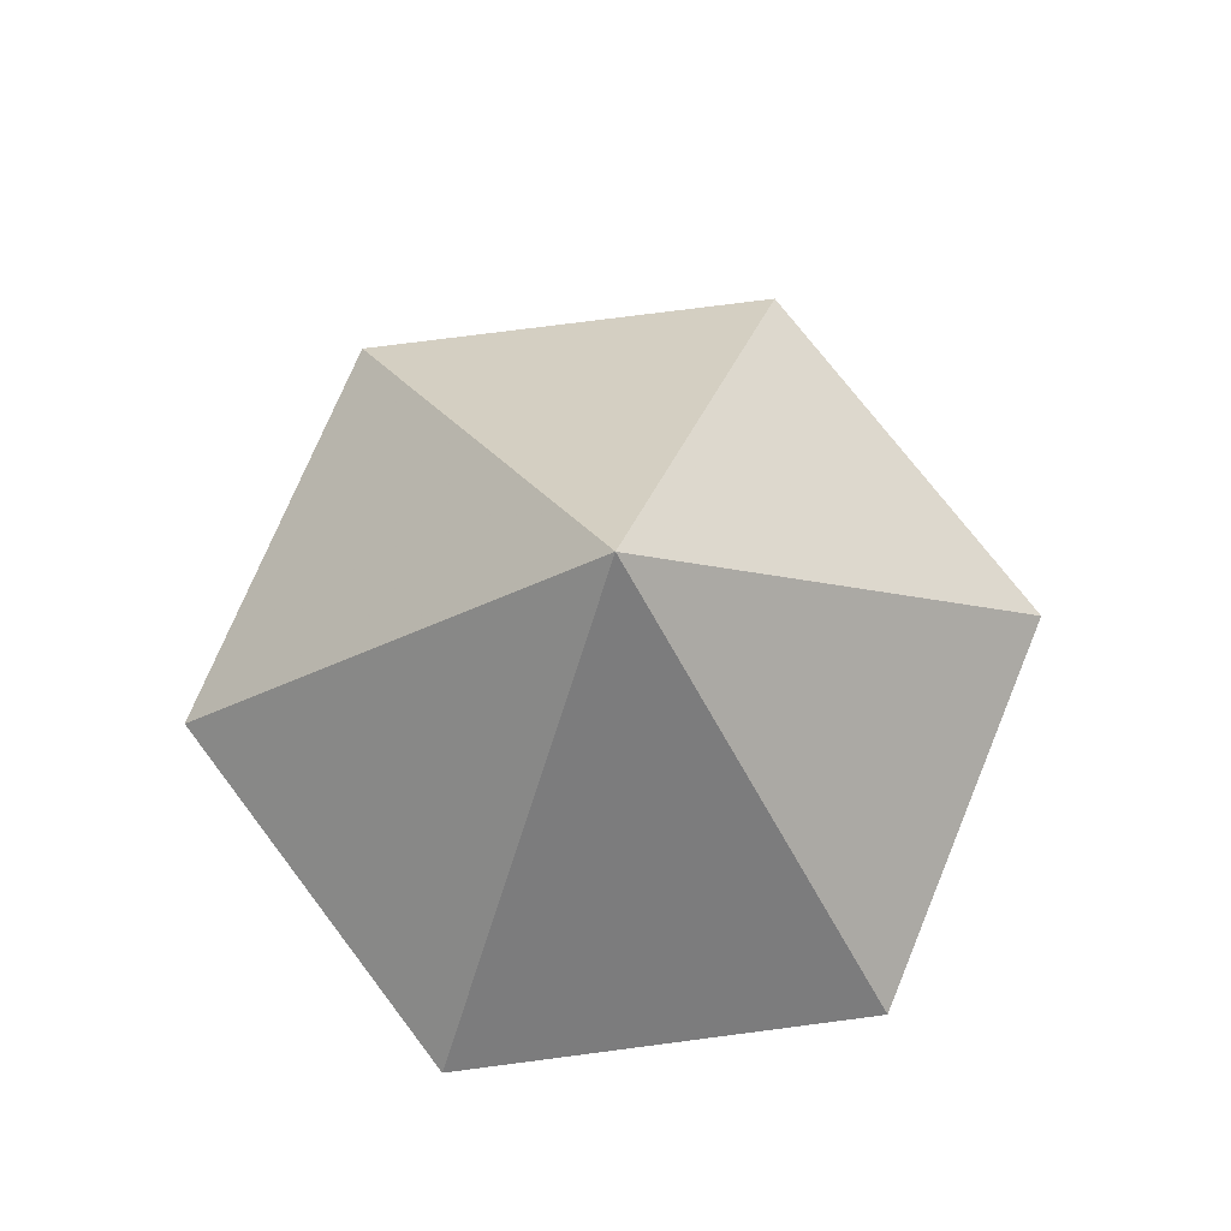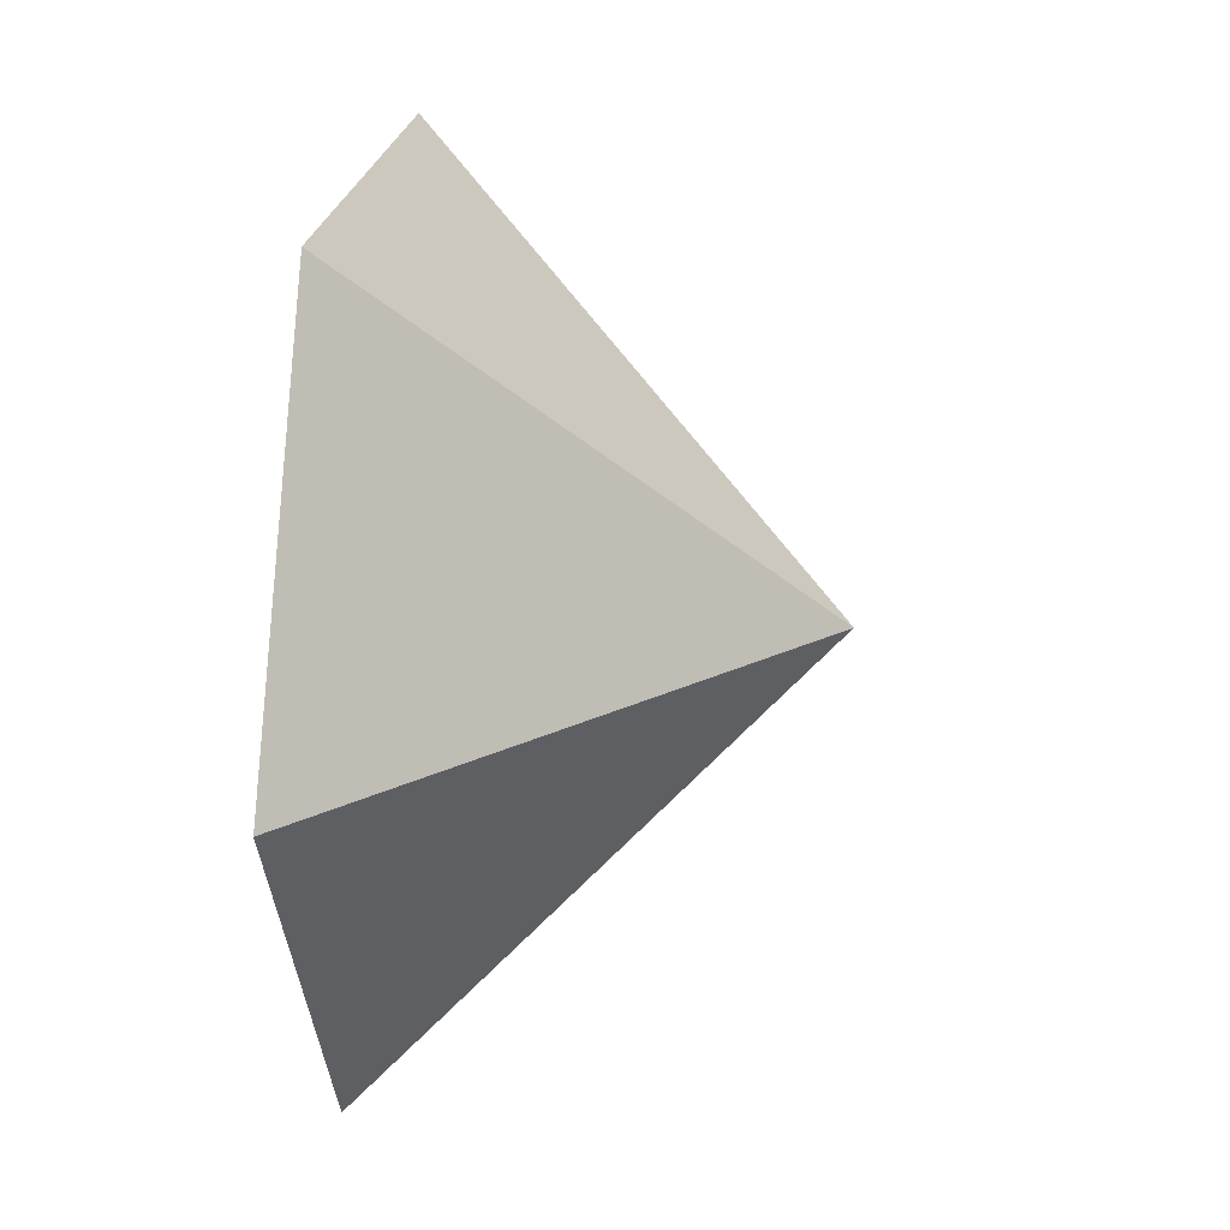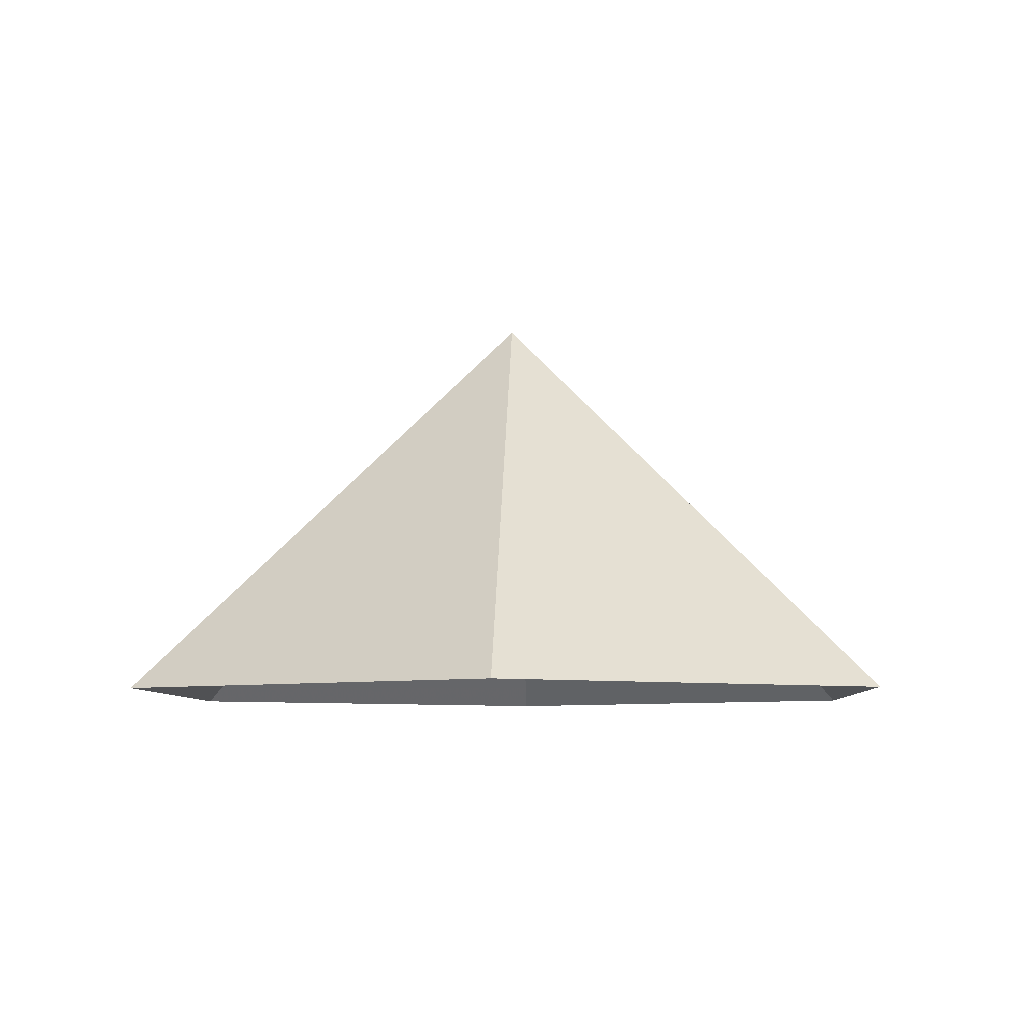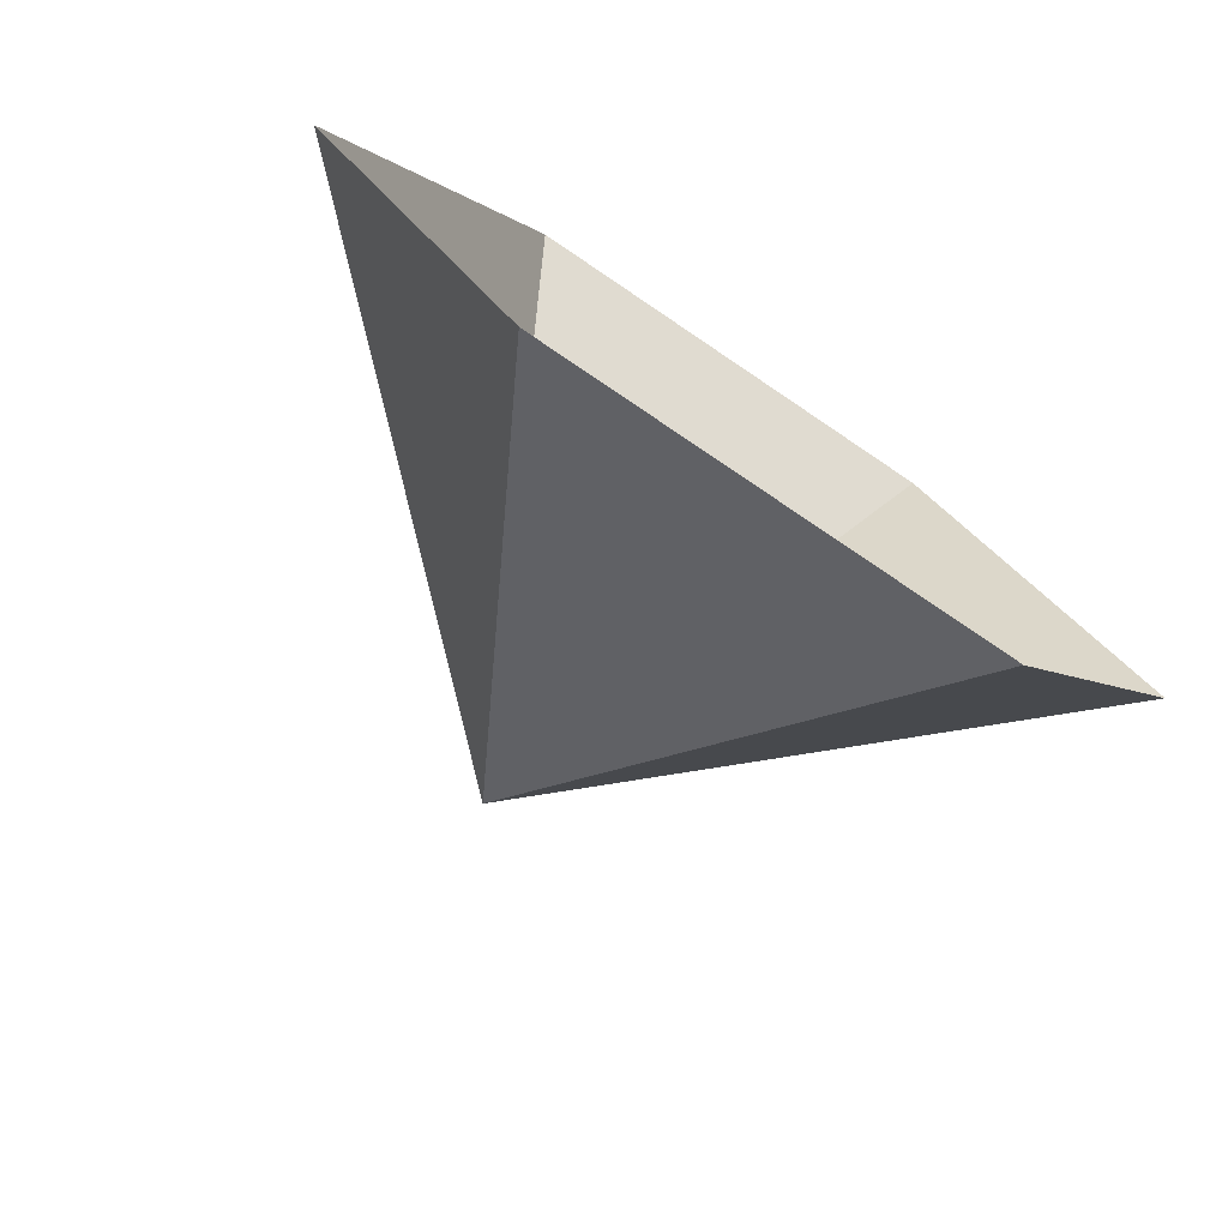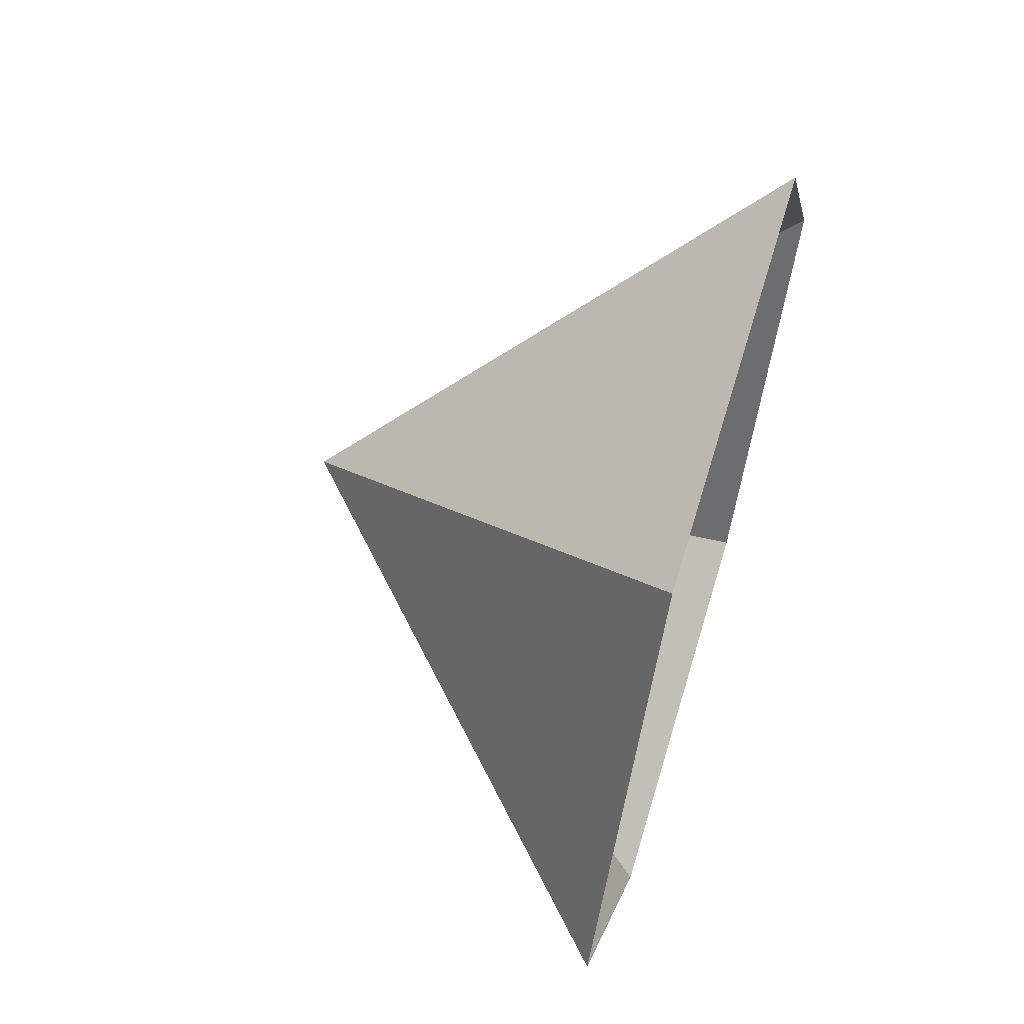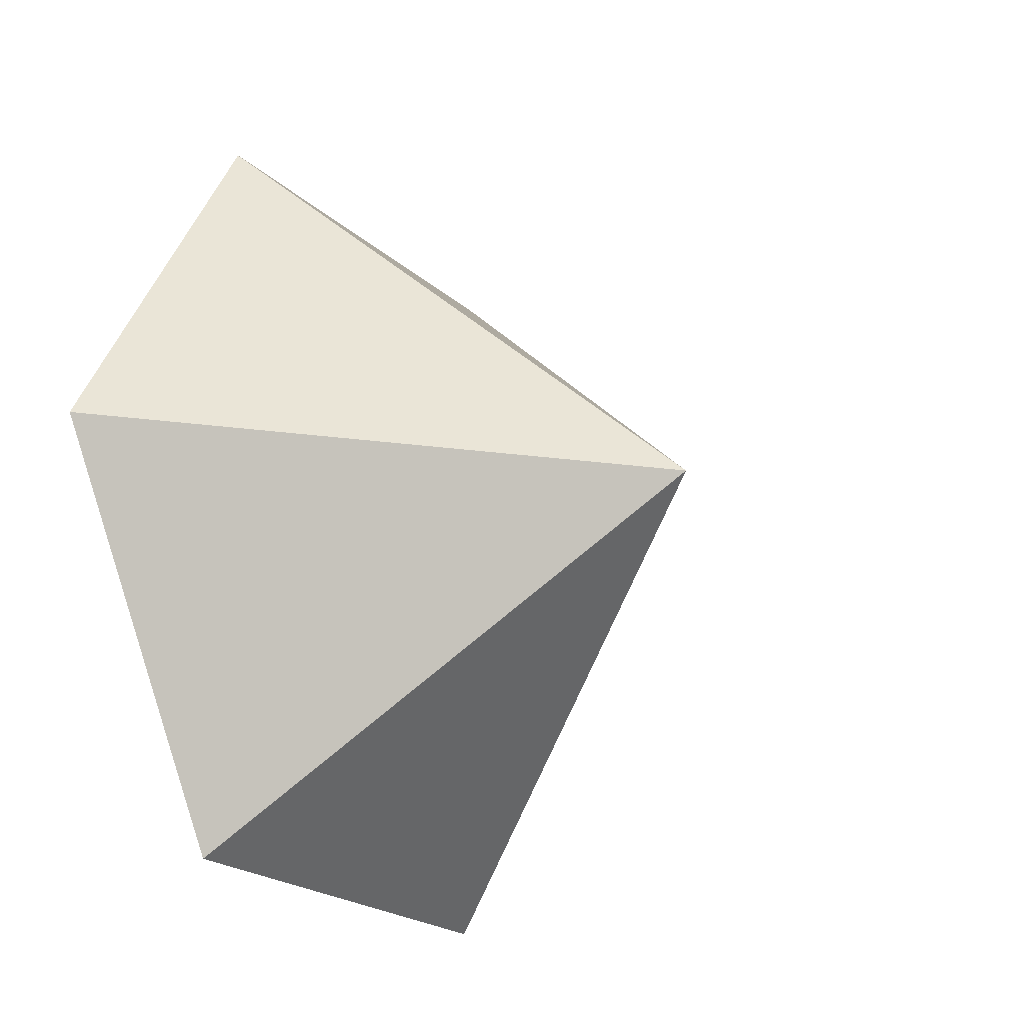
<metadata>
{"format":"obj","ext":"obj","renderer":"f3d","projection":"perspective","resolution":1024,"background":"white","views":[{"elev":74.5,"azim":-127.4,"up":"+Z"},{"elev":23.3,"azim":-82.3,"up":"+Y"},{"elev":-6.9,"azim":92.5,"up":"+Z"},{"elev":-77.3,"azim":146.0,"up":"+Y"},{"elev":63.1,"azim":106.7,"up":"+Y"},{"elev":-21.4,"azim":-56.9,"up":"+Y"}]}
</metadata>
<code>
v 0 0 0
v 3.891 0 0
v 5.836 3.37 0
v 3.891 6.739 0
v 0 6.739 0
v -1.945 3.37 0
v 1.945 3.37 3.644
f 1 2 7
f 2 3 7
f 3 4 7
f 4 5 7
f 5 6 7
f 6 1 7

</code>
